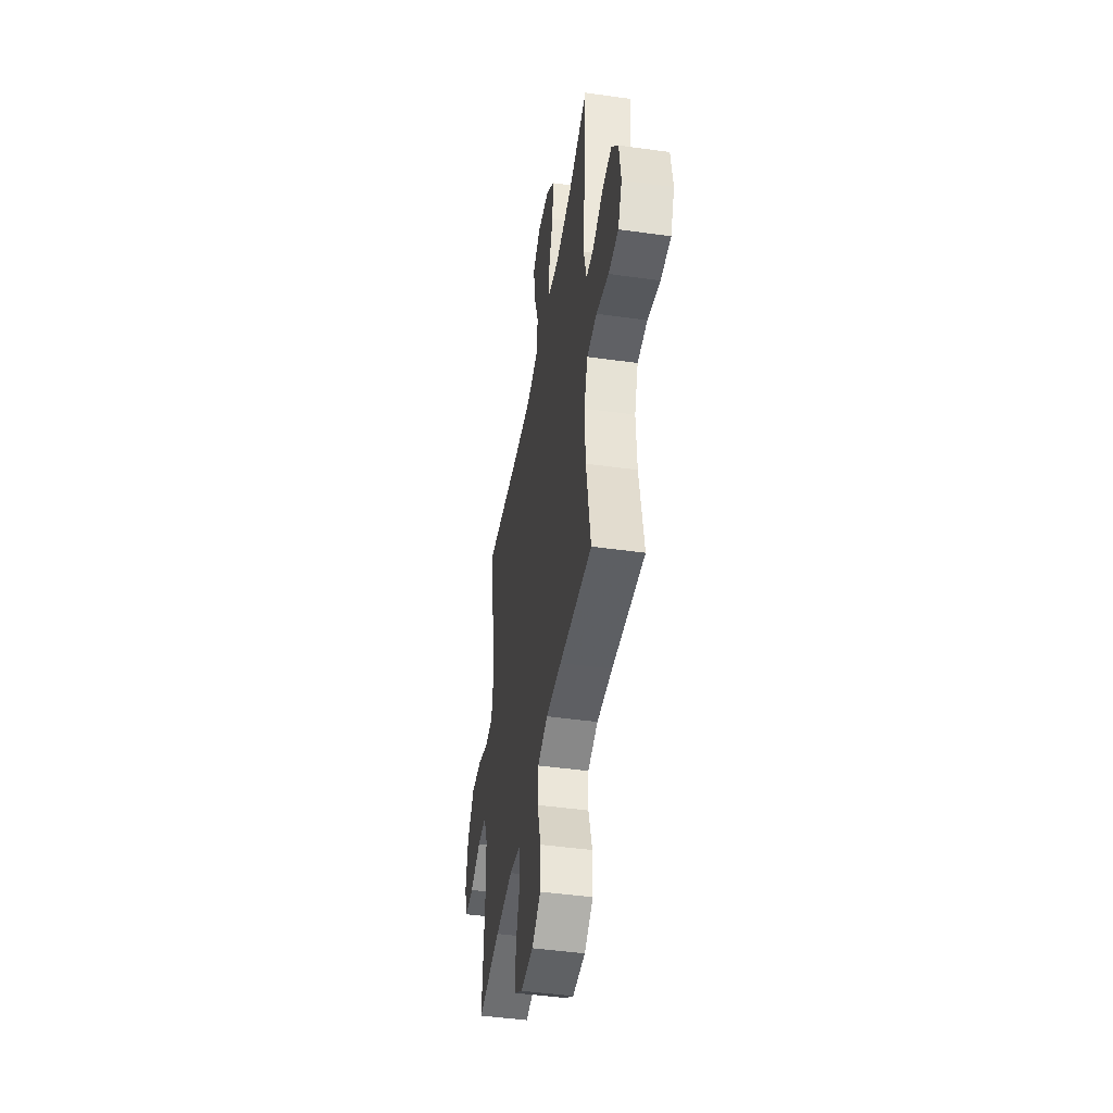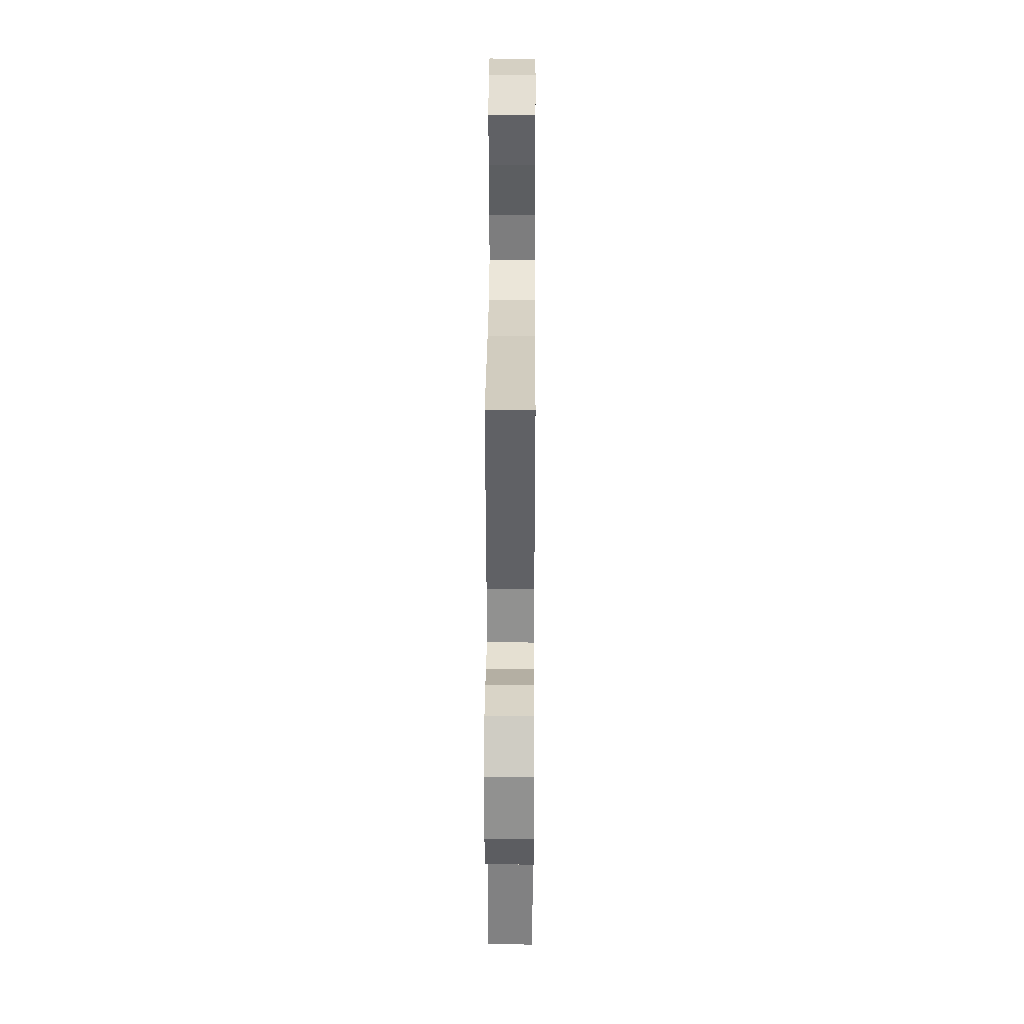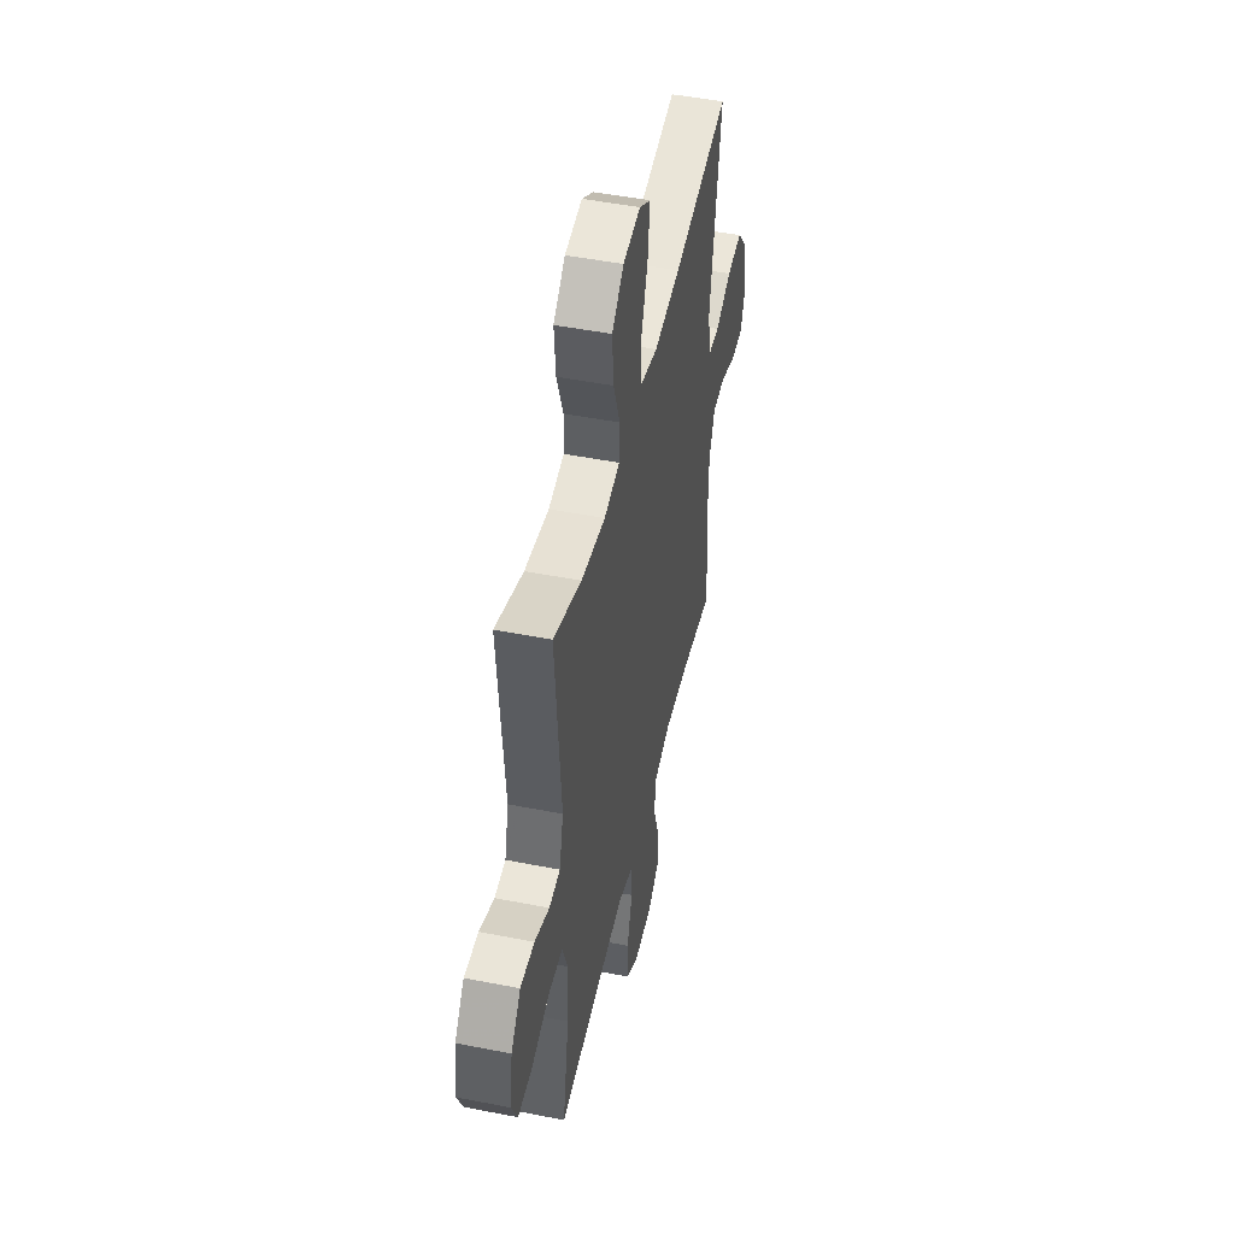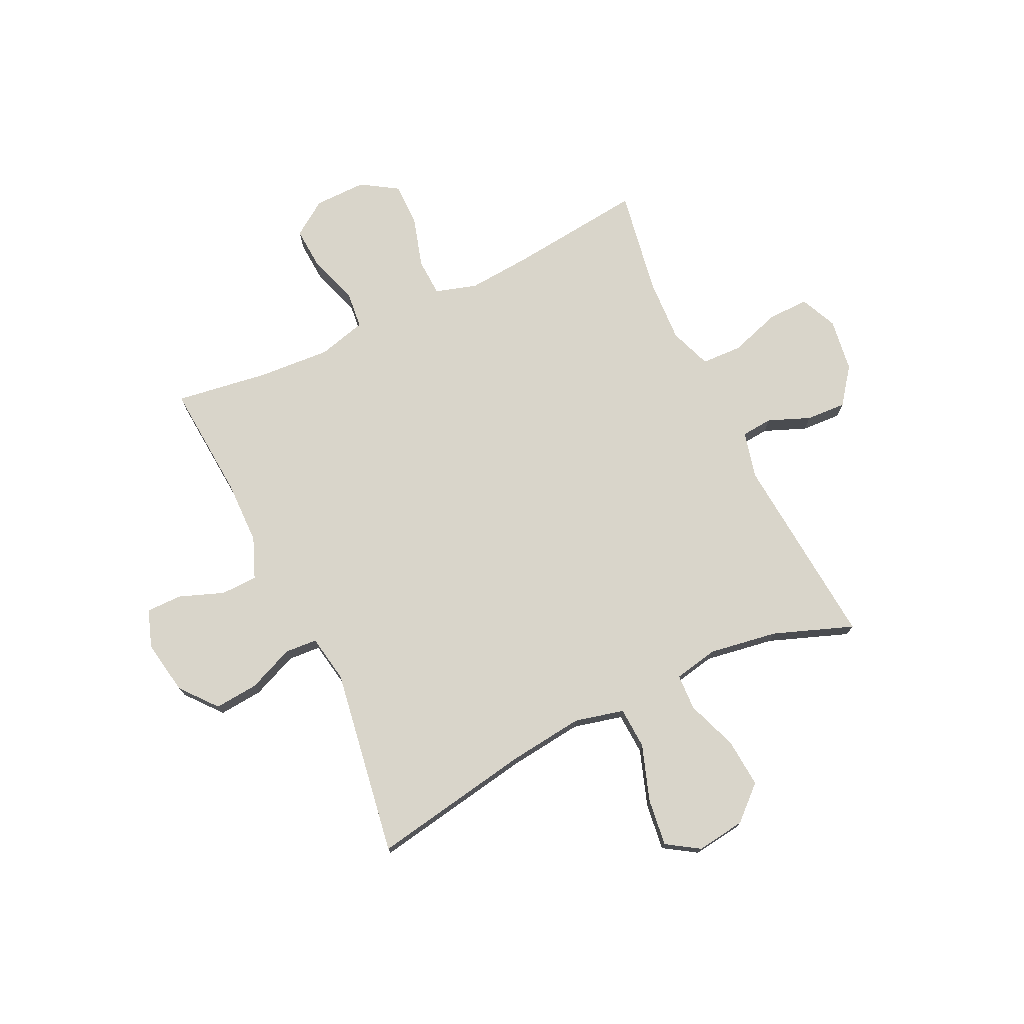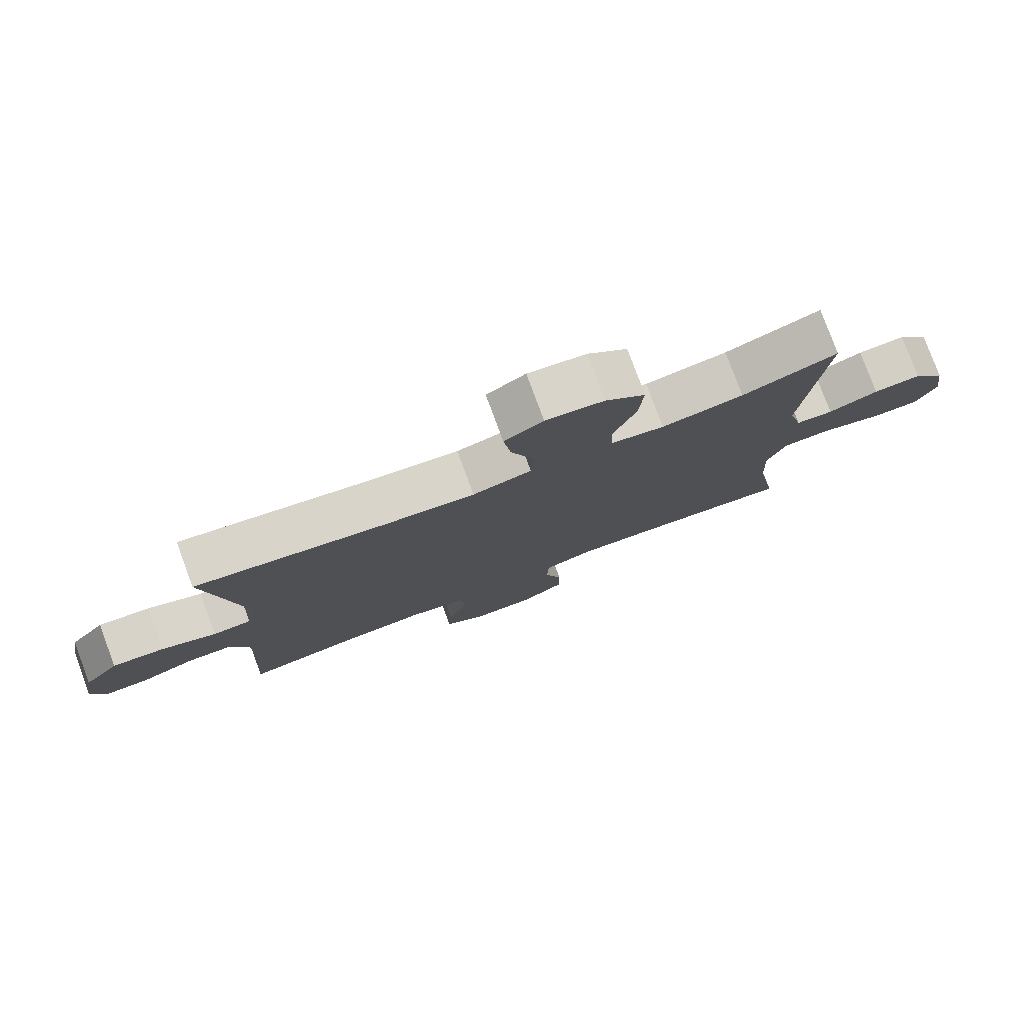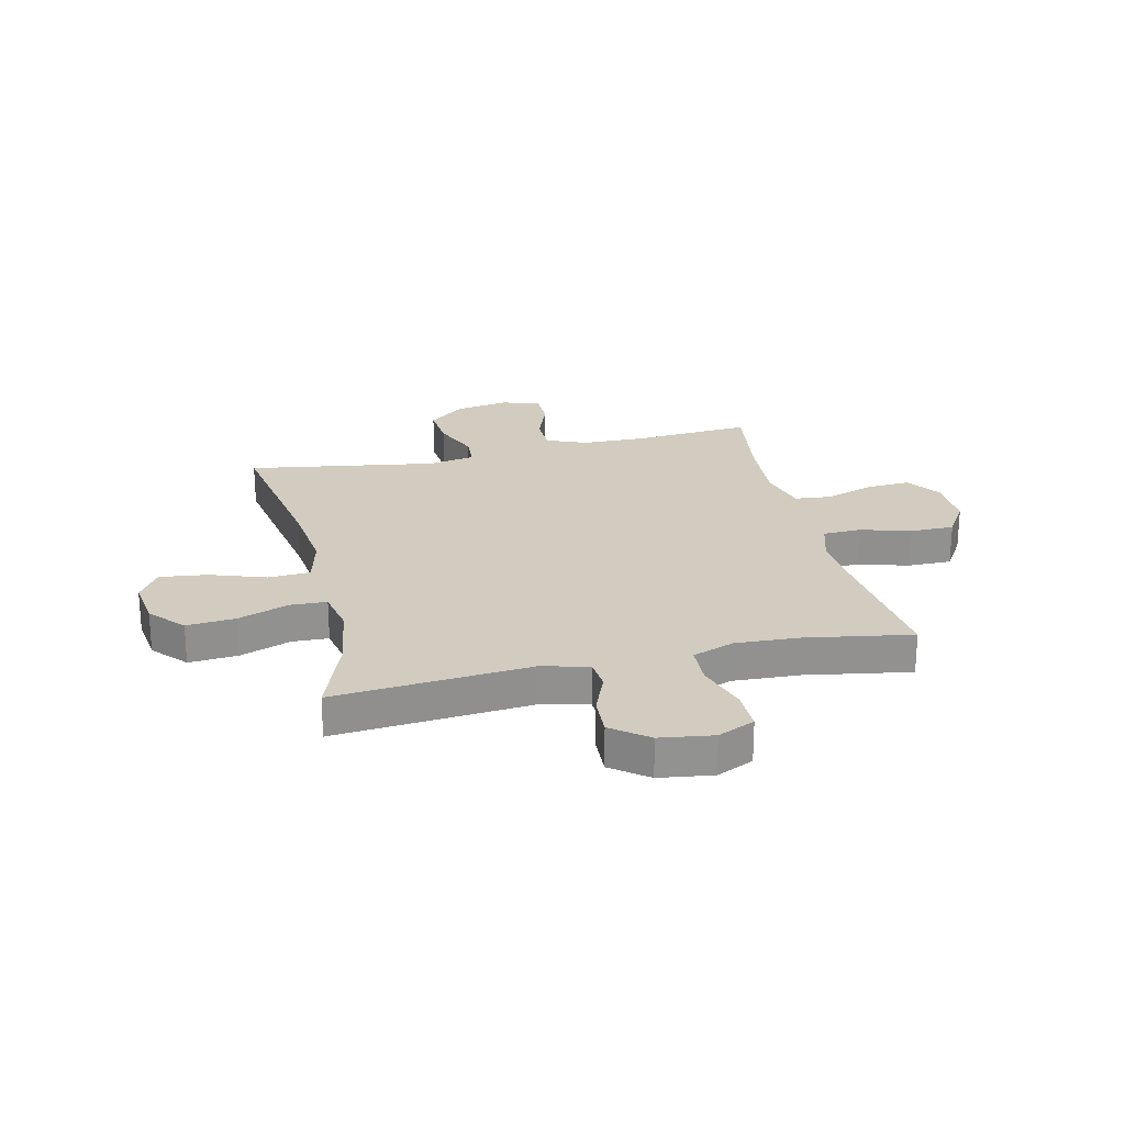
<metadata>
{"format":"obj","ext":"obj","renderer":"f3d","projection":"perspective","resolution":1024,"background":"white","views":[{"elev":-45.9,"azim":80.9,"up":"+Z"},{"elev":33.8,"azim":-89.7,"up":"+Z"},{"elev":47.9,"azim":102.5,"up":"+Z"},{"elev":74.6,"azim":-25.6,"up":"+Y"},{"elev":79.1,"azim":-20.3,"up":"+Z"},{"elev":24.2,"azim":76.9,"up":"+Y"}]}
</metadata>
<code>
v 0.5 0.07 -0.5
v 0.255 0.07 -0.473
v 0.139 0.07 -0.464
v 0.063 0.07 -0.487
v 0.06 0.07 -0.556
v 0.087 0.07 -0.648
v 0.087 0.07 -0.728
v 0.021 0.07 -0.77
v -0.074 0.07 -0.769
v -0.138 0.07 -0.725
v -0.133 0.07 -0.646
v -0.103 0.07 -0.556
v -0.11 0.07 -0.489
v -0.198 0.07 -0.466
v -0.33 0.07 -0.475
v -0.5 0.07 -0.5
v -0.484 0.07 -0.287
v -0.486 0.07 -0.17
v -0.516 0.07 -0.096
v -0.583 0.07 -0.094
v -0.665 0.07 -0.125
v -0.73 0.07 -0.125
v -0.754 0.07 -0.056
v -0.737 0.07 0.043
v -0.683 0.07 0.109
v -0.603 0.07 0.102
v -0.519 0.07 0.067
v -0.46 0.07 0.071
v -0.445 0.07 0.158
v -0.5 0.07 0.5
v -0.207 0.07 0.449
v -0.07 0.07 0.433
v 0.02 0.07 0.455
v 0.024 0.07 0.531
v -0.011 0.07 0.633
v -0.022 0.07 0.719
v 0.037 0.07 0.757
v 0.126 0.07 0.745
v 0.187 0.07 0.69
v 0.18 0.07 0.601
v 0.146 0.07 0.508
v 0.149 0.07 0.442
v 0.23 0.07 0.426
v 0.355 0.07 0.446
v 0.5 0.07 0.5
v 0.47 0.07 0.144
v 0.491 0.07 0.058
v 0.548 0.07 0.053
v 0.624 0.07 0.084
v 0.697 0.07 0.088
v 0.747 0.07 0.022
v 0.761 0.07 -0.075
v 0.731 0.07 -0.142
v 0.656 0.07 -0.141
v 0.563 0.07 -0.111
v 0.489 0.07 -0.114
v 0.461 0.07 -0.19
v 0.467 0.07 -0.308
v 0.5 0 -0.5
v 0.255 0 -0.473
v 0.139 0 -0.464
v 0.063 0 -0.487
v 0.06 0 -0.556
v 0.087 0 -0.648
v 0.087 0 -0.728
v 0.021 0 -0.77
v -0.074 0 -0.769
v -0.138 0 -0.725
v -0.133 0 -0.646
v -0.103 0 -0.556
v -0.11 0 -0.489
v -0.198 0 -0.466
v -0.33 0 -0.475
v -0.5 0 -0.5
v -0.484 0 -0.287
v -0.486 0 -0.17
v -0.516 0 -0.096
v -0.583 0 -0.094
v -0.665 0 -0.125
v -0.73 0 -0.125
v -0.754 0 -0.056
v -0.737 0 0.043
v -0.683 0 0.109
v -0.603 0 0.102
v -0.519 0 0.067
v -0.46 0 0.071
v -0.445 0 0.158
v -0.5 0 0.5
v -0.207 0 0.449
v -0.07 0 0.433
v 0.02 0 0.455
v 0.024 0 0.531
v -0.011 0 0.633
v -0.022 0 0.719
v 0.037 0 0.757
v 0.126 0 0.745
v 0.187 0 0.69
v 0.18 0 0.601
v 0.146 0 0.508
v 0.149 0 0.442
v 0.23 0 0.426
v 0.355 0 0.446
v 0.5 0 0.5
v 0.47 0 0.144
v 0.491 0 0.058
v 0.548 0 0.053
v 0.624 0 0.084
v 0.697 0 0.088
v 0.747 0 0.022
v 0.761 0 -0.075
v 0.731 0 -0.142
v 0.656 0 -0.141
v 0.563 0 -0.111
v 0.489 0 -0.114
v 0.461 0 -0.19
v 0.467 0 -0.308
f 53 54 55
f 52 53 55
f 51 52 55
f 50 51 55
f 49 50 55
f 48 49 55
f 47 48 55 56
f 46 47 56 57
f 44 45 46
f 43 44 46 57
f 39 40 41
f 38 39 41
f 37 38 41
f 36 37 41
f 35 36 41
f 34 35 41
f 33 34 41 42
f 43 57 58
f 42 43 58
f 33 42 58
f 32 33 58
f 25 26 27
f 24 25 27
f 23 24 27
f 22 23 27
f 21 22 27
f 20 21 27
f 19 20 27 28
f 18 19 28
f 17 18 28 29
f 15 16 17 29
f 10 11 12
f 9 10 12
f 8 9 12
f 7 8 12
f 6 7 12
f 5 6 12
f 4 5 12 13
f 3 4 13 14
f 58 1 2
f 32 58 2
f 31 32 2
f 29 30 31
f 15 29 31
f 14 15 31
f 3 14 31
f 2 3 31
f 113 112 111
f 113 111 110
f 113 110 109
f 113 109 108
f 113 108 107
f 113 107 106
f 114 113 106 105
f 115 114 105 104
f 104 103 102
f 115 104 102 101
f 99 98 97
f 99 97 96
f 99 96 95
f 99 95 94
f 99 94 93
f 99 93 92
f 100 99 92 91
f 116 115 101
f 116 101 100
f 116 100 91
f 116 91 90
f 85 84 83
f 85 83 82
f 85 82 81
f 85 81 80
f 85 80 79
f 85 79 78
f 86 85 78 77
f 86 77 76
f 87 86 76 75
f 87 75 74 73
f 70 69 68
f 70 68 67
f 70 67 66
f 70 66 65
f 70 65 64
f 70 64 63
f 71 70 63 62
f 72 71 62 61
f 60 59 116
f 60 116 90
f 60 90 89
f 89 88 87
f 89 87 73
f 89 73 72
f 89 72 61
f 89 61 60
f 1 59 60 2
f 2 60 61 3
f 3 61 62 4
f 4 62 63 5
f 5 63 64 6
f 6 64 65 7
f 7 65 66 8
f 8 66 67 9
f 9 67 68 10
f 10 68 69 11
f 11 69 70 12
f 12 70 71 13
f 13 71 72 14
f 14 72 73 15
f 15 73 74 16
f 16 74 75 17
f 17 75 76 18
f 18 76 77 19
f 19 77 78 20
f 20 78 79 21
f 21 79 80 22
f 22 80 81 23
f 23 81 82 24
f 24 82 83 25
f 25 83 84 26
f 26 84 85 27
f 27 85 86 28
f 28 86 87 29
f 29 87 88 30
f 30 88 89 31
f 31 89 90 32
f 32 90 91 33
f 33 91 92 34
f 34 92 93 35
f 35 93 94 36
f 36 94 95 37
f 37 95 96 38
f 38 96 97 39
f 39 97 98 40
f 40 98 99 41
f 41 99 100 42
f 42 100 101 43
f 43 101 102 44
f 44 102 103 45
f 45 103 104 46
f 46 104 105 47
f 47 105 106 48
f 48 106 107 49
f 49 107 108 50
f 50 108 109 51
f 51 109 110 52
f 52 110 111 53
f 53 111 112 54
f 54 112 113 55
f 55 113 114 56
f 56 114 115 57
f 57 115 116 58
f 58 116 59 1

</code>
